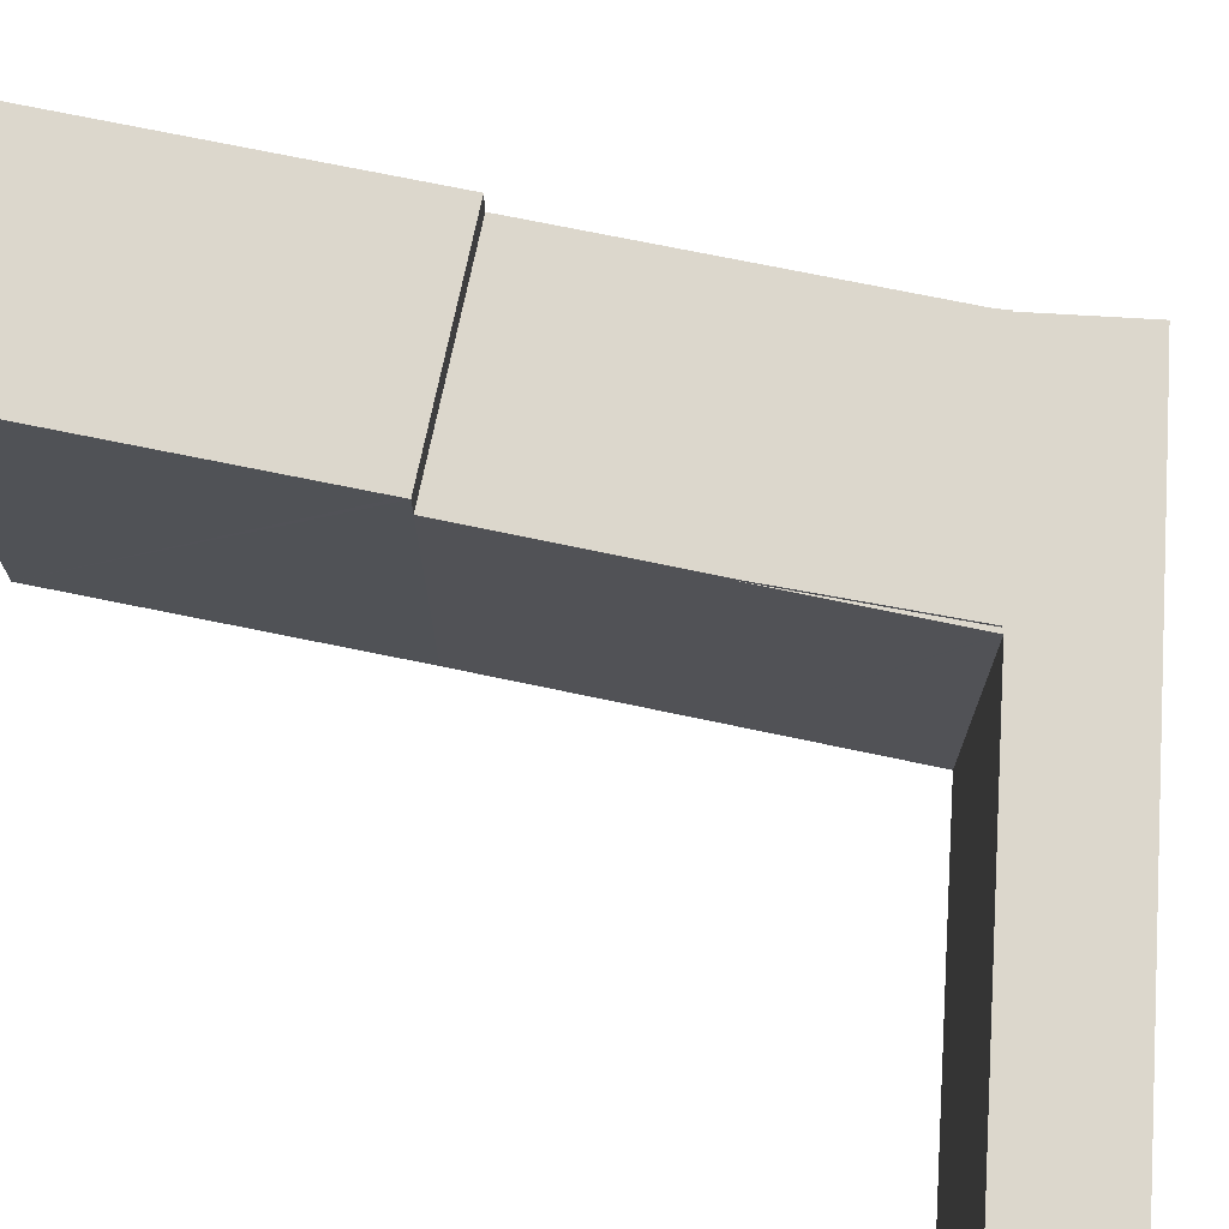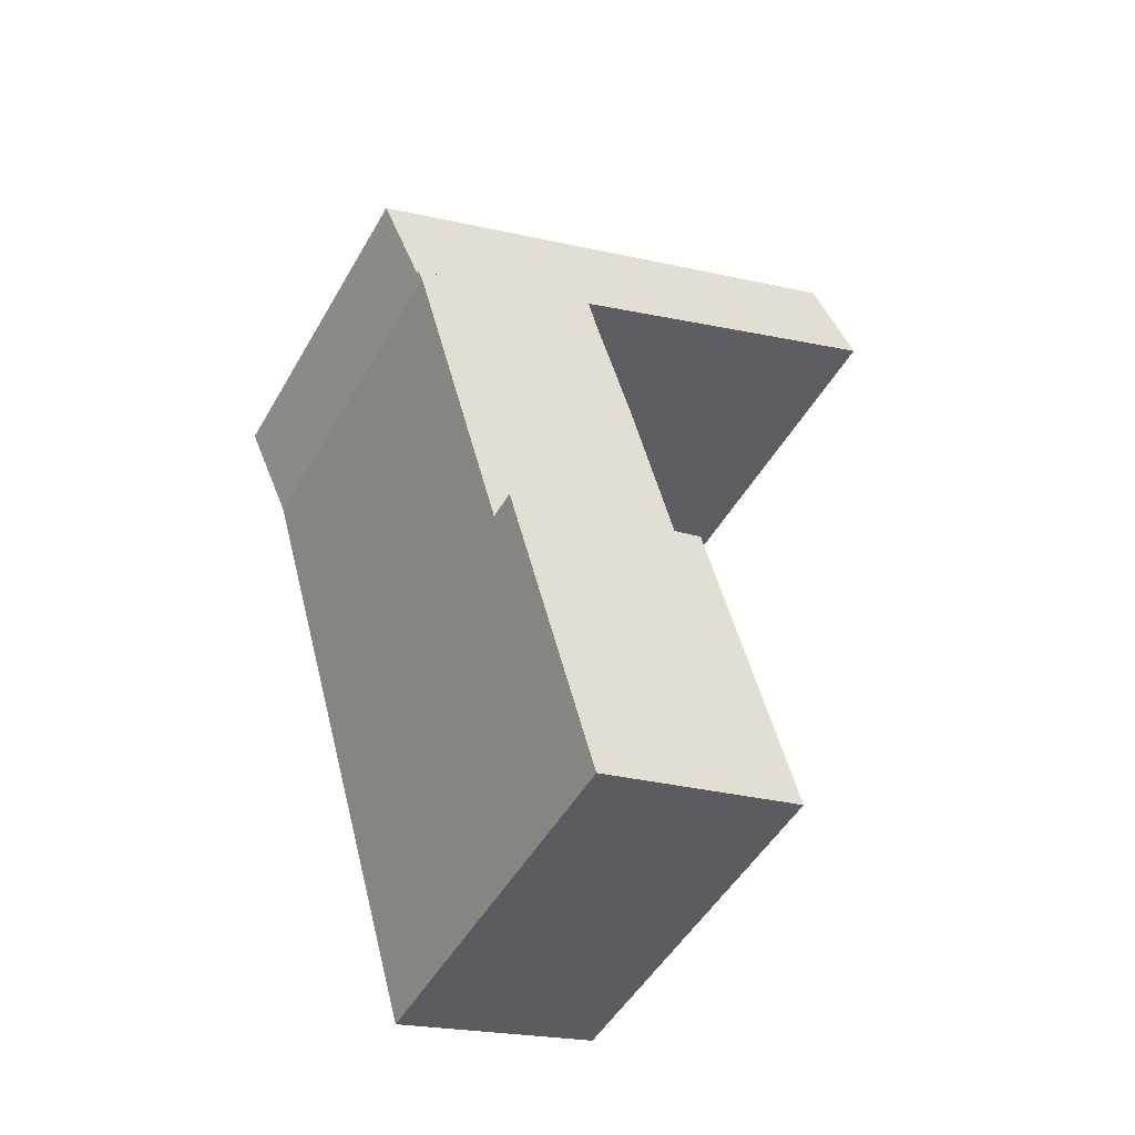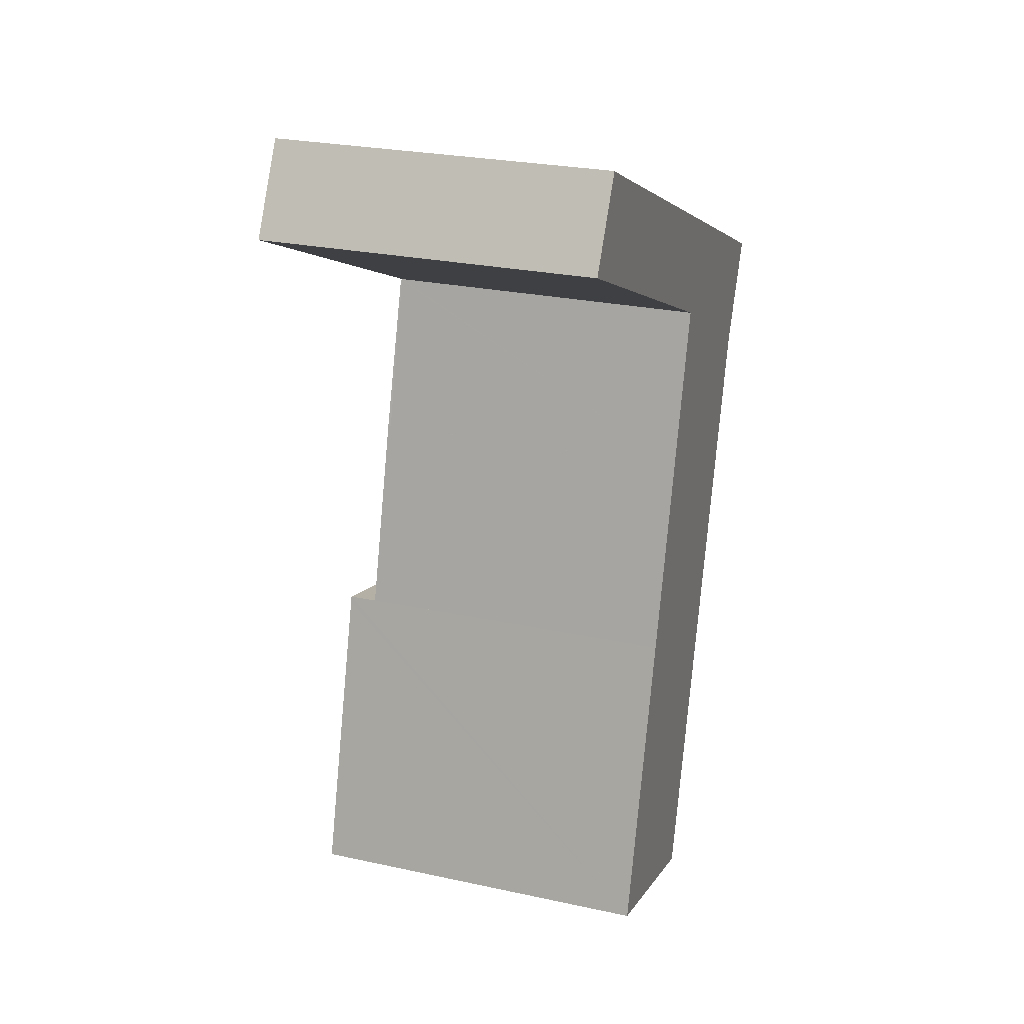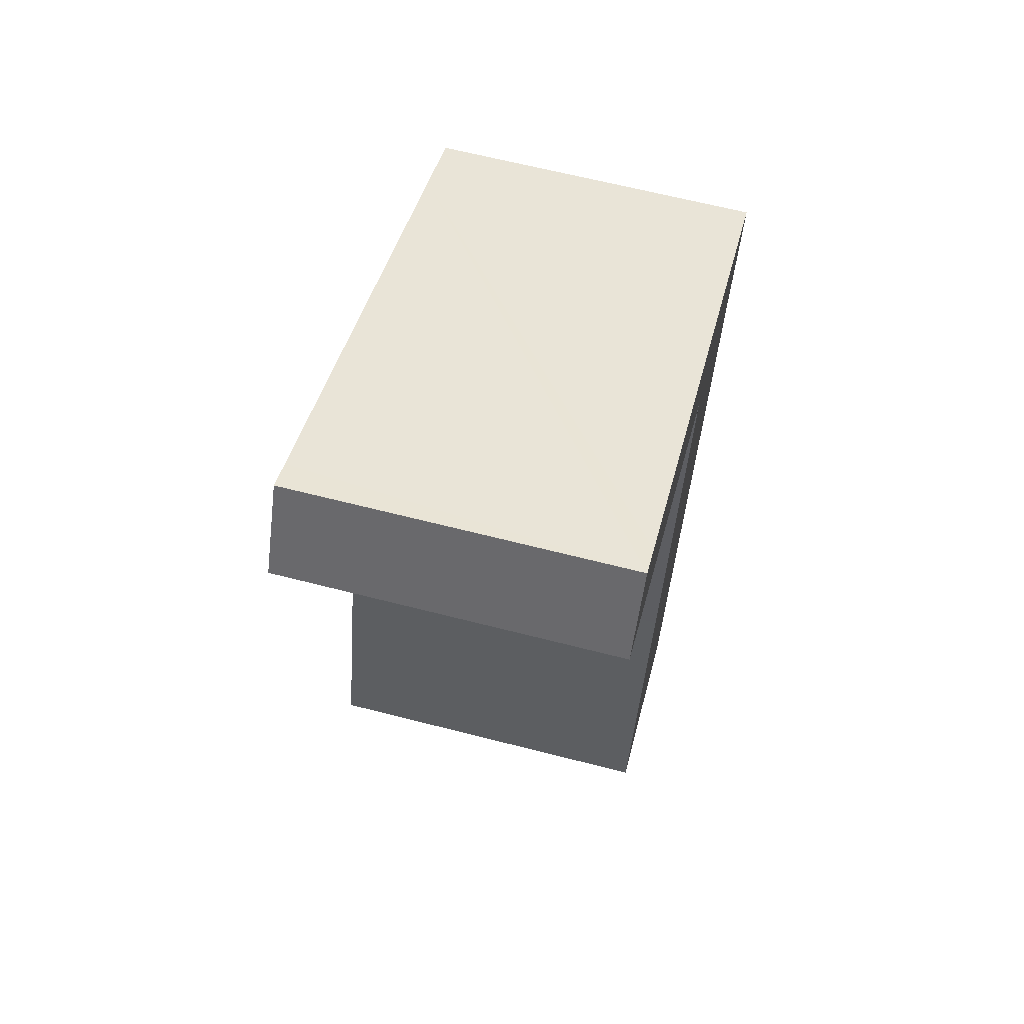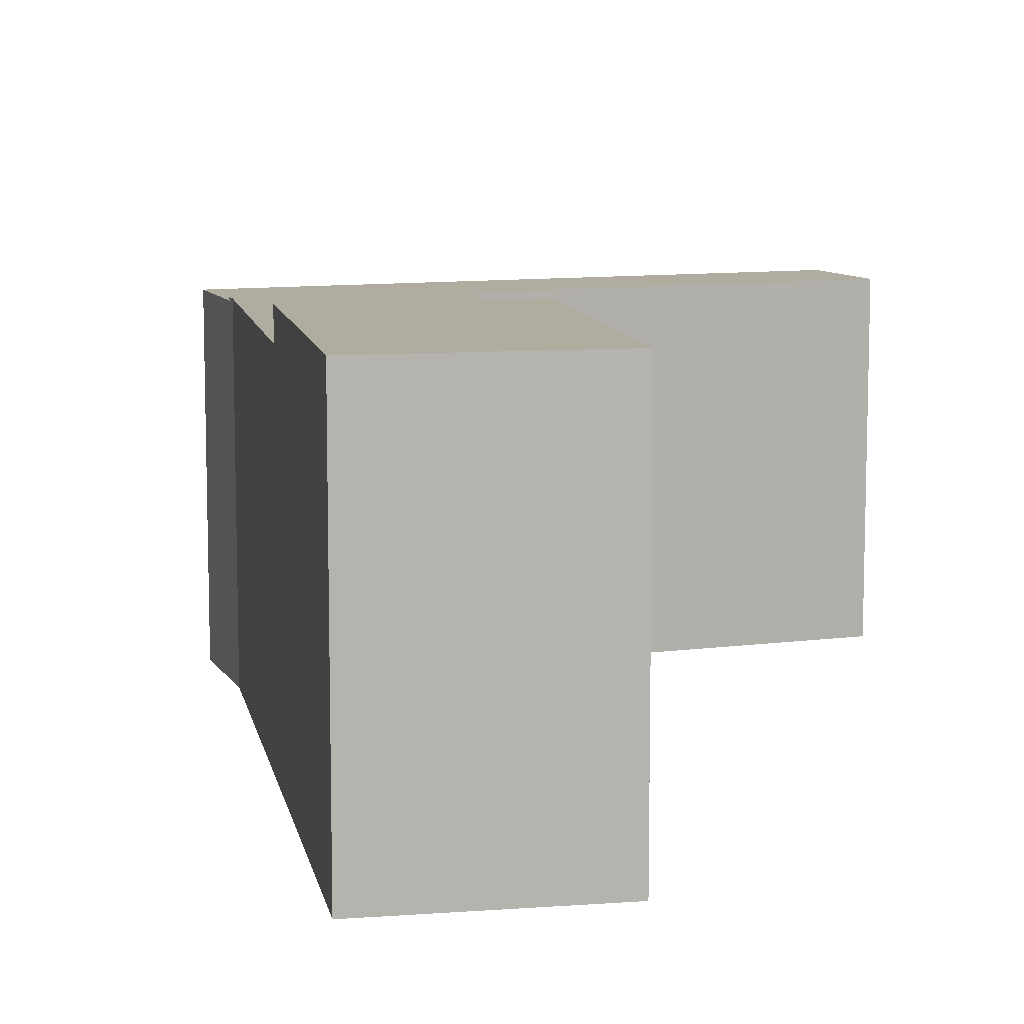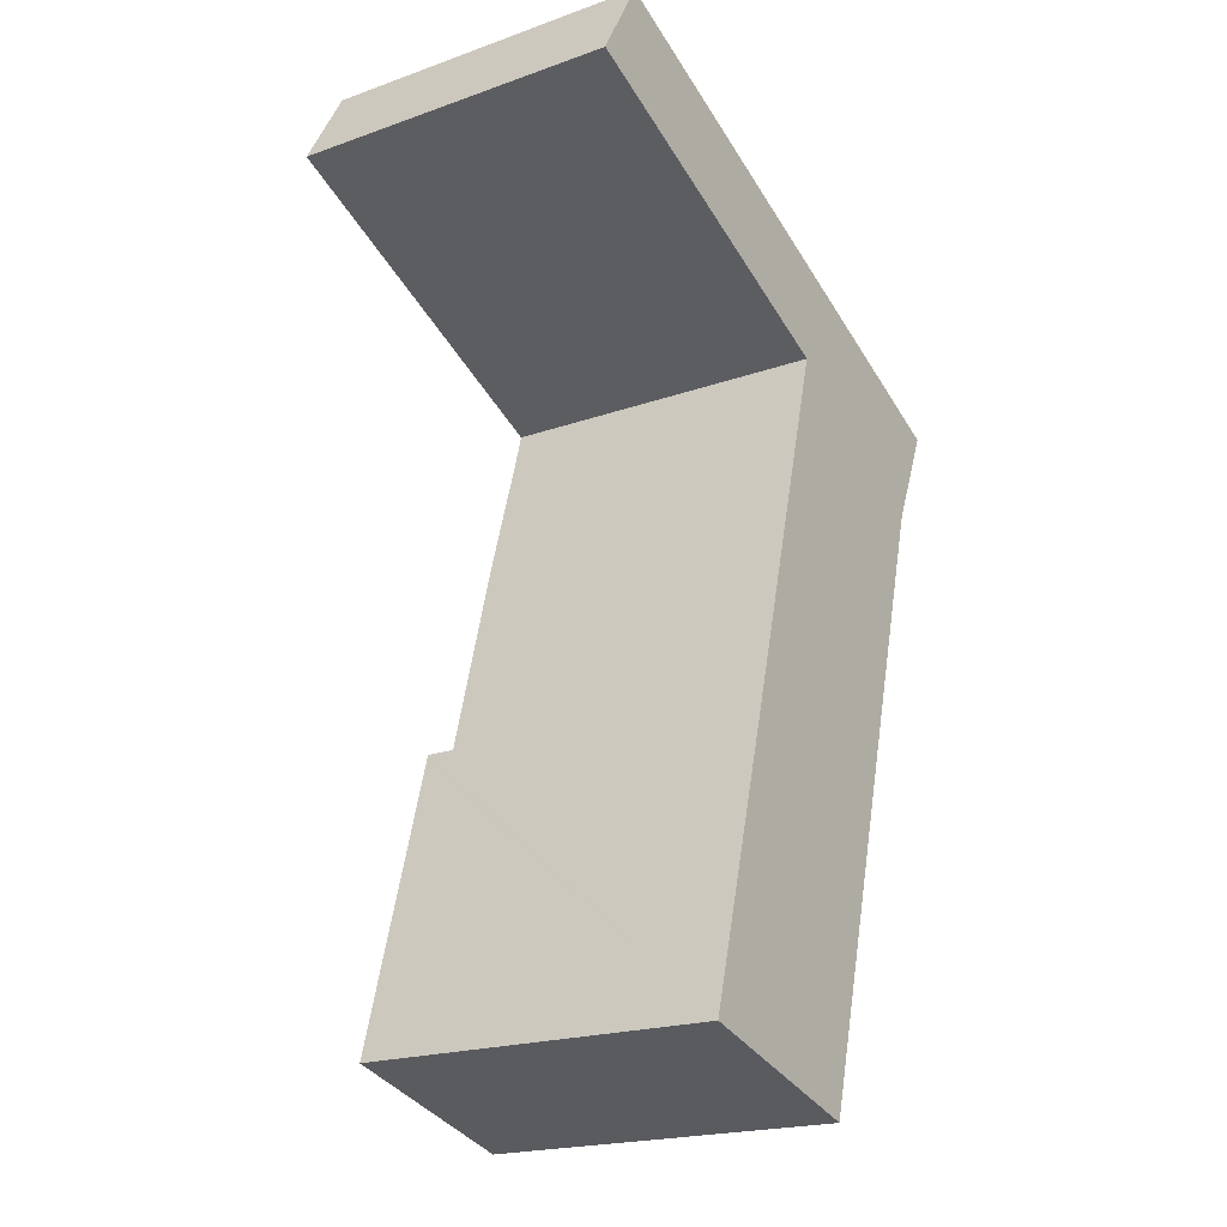
<metadata>
{"format":"obj","ext":"obj","renderer":"f3d","projection":"perspective","resolution":1024,"background":"white","views":[{"elev":72.9,"azim":-62.7,"up":"+Y"},{"elev":-49.3,"azim":151.2,"up":"+Z"},{"elev":25.7,"azim":-70.8,"up":"+Z"},{"elev":64.7,"azim":-75.5,"up":"+Z"},{"elev":10.1,"azim":-175.0,"up":"+Y"},{"elev":-20.2,"azim":-56.9,"up":"+Z"}]}
</metadata>
<code>
v  30.74 24.9 -39
v  17.15 24.9 -34.9
v  30.82 24.9 -38.71
v  17.04 24.9 -35.31
v  25.03 24.9 -59.41
v  11.33 24.9 -55.59
v  11.33 3.404e-15 -55.59
v  17.15 2.137e-15 -34.9
v  17.04 2.162e-15 -35.31
v  30.82 2.37e-15 -38.71
v  25.03 3.638e-15 -59.41
v  30.74 2.388e-15 -39
v  20.87 22.68 -21.42
v  23.89 22.68 -10.46
v  24.13 22.68 -10.66
v  23.86 22.68 -10.55
v  37.22 22.68 -16.35
v  35.36 22.68 -8.159
v  39.96 22.68 -10.18
v  5.144 22.68 4.954
v  4.647 22.68 -2.035
v  3.207 22.68 5.817
v  0 22.68 1.389e-15
v  37.22 1.001e-15 -16.35
v  24.13 6.529e-16 -10.66
v  23.89 6.406e-16 -10.46
v  4.647 1.246e-16 -2.035
v  0 0 0
v  20.87 1.312e-15 -21.42
v  23.86 6.459e-16 -10.55
v  3.207 -3.562e-16 5.817
v  5.144 -3.033e-16 4.954
v  35.36 4.996e-16 -8.159
v  39.96 6.232e-16 -10.18
v  36.91 22.89 -17.05
v  24.13 22.89 -10.66
v  37.22 22.89 -16.35
v  32.75 22.89 -31.86
v  32.3 22.89 -33.45
v  31.05 22.89 -37.91
v  30.82 22.89 -38.71
v  17.15 22.89 -34.9
v  20.87 22.89 -21.42
v  36.91 1.044e-15 -17.05
v  32.75 1.951e-15 -31.86
v  31.05 2.321e-15 -37.91
v  32.3 2.048e-15 -33.45
g defaultobject
f 1 2 3
f 2 1 4
f 4 1 5
f 4 5 6
f 7 4 6
f 4 7 2
f 2 7 8
f 8 7 9
f 8 3 2
f 3 8 10
f 10 1 3
f 1 10 5
f 5 10 11
f 11 10 12
f 11 6 5
f 6 11 7
f 9 10 8
f 10 9 7
f 10 7 12
f 12 7 11
f 13 14 15
f 14 13 16
f 17 18 19
f 18 17 15
f 18 15 14
f 18 14 20
f 20 14 21
f 20 21 22
f 22 21 23
f 24 15 17
f 15 24 25
f 26 21 14
f 21 26 23
f 23 26 27
f 23 27 28
f 25 13 15
f 13 25 29
f 29 16 13
f 16 29 14
f 14 29 26
f 26 29 30
f 28 22 23
f 22 28 31
f 31 20 22
f 20 31 18
f 18 31 32
f 18 32 33
f 18 33 19
f 19 33 34
f 34 17 19
f 17 34 24
f 29 25 30
f 27 31 28
f 31 27 32
f 32 27 33
f 33 27 26
f 33 26 30
f 33 30 25
f 33 25 24
f 33 24 34
f 35 36 37
f 36 35 38
f 36 38 39
f 36 39 40
f 36 40 41
f 36 41 42
f 36 42 43
f 8 43 42
f 43 8 29
f 29 36 43
f 36 29 25
f 25 37 36
f 37 25 24
f 24 35 37
f 35 24 44
f 44 38 35
f 38 44 39
f 39 44 40
f 40 44 41
f 41 44 10
f 10 44 45
f 10 45 46
f 46 45 47
f 10 42 41
f 42 10 8
f 29 24 25
f 24 29 8
f 24 8 44
f 44 8 45
f 45 8 47
f 47 8 10
f 47 10 46

</code>
